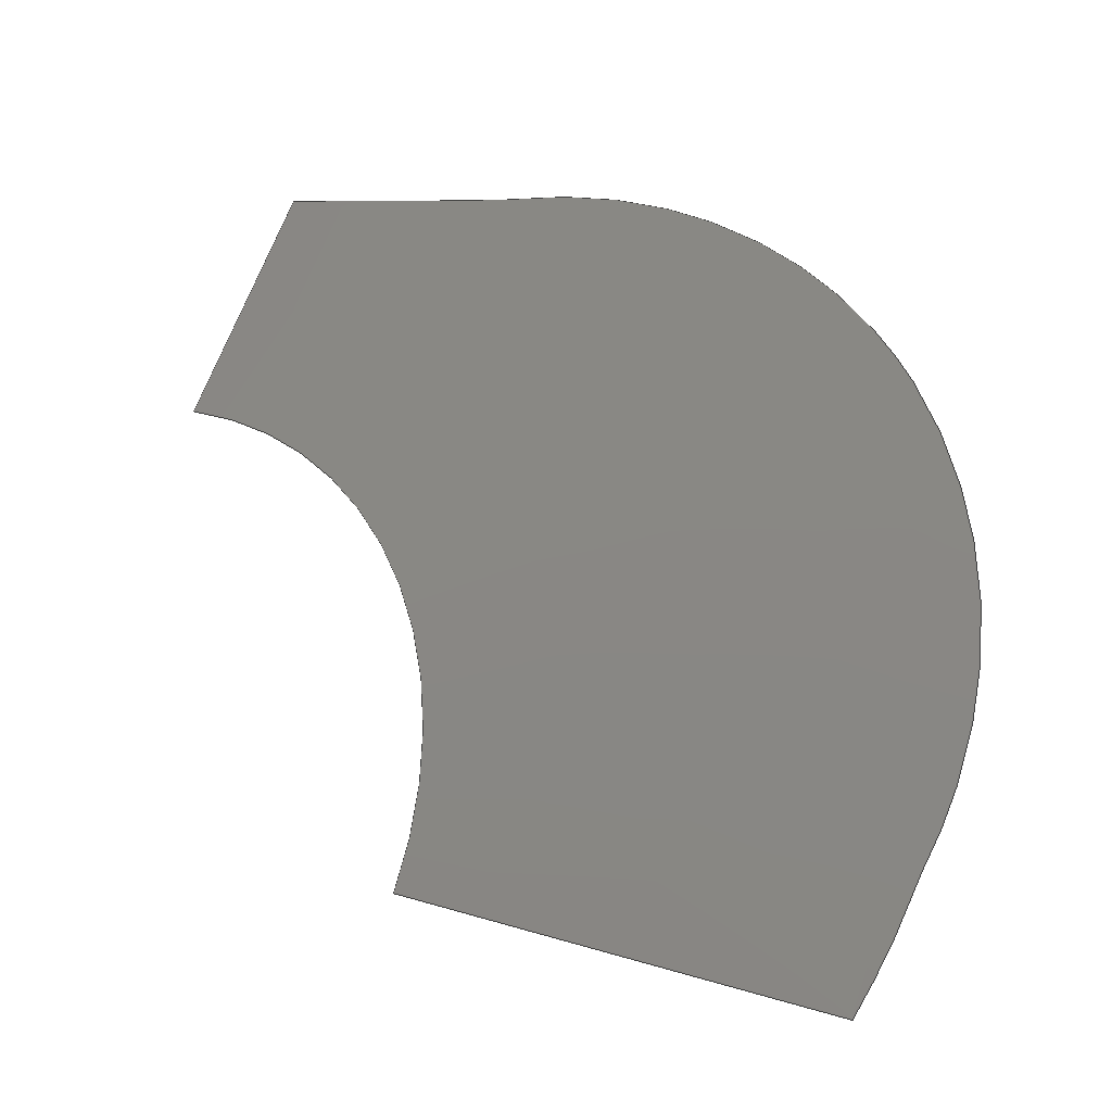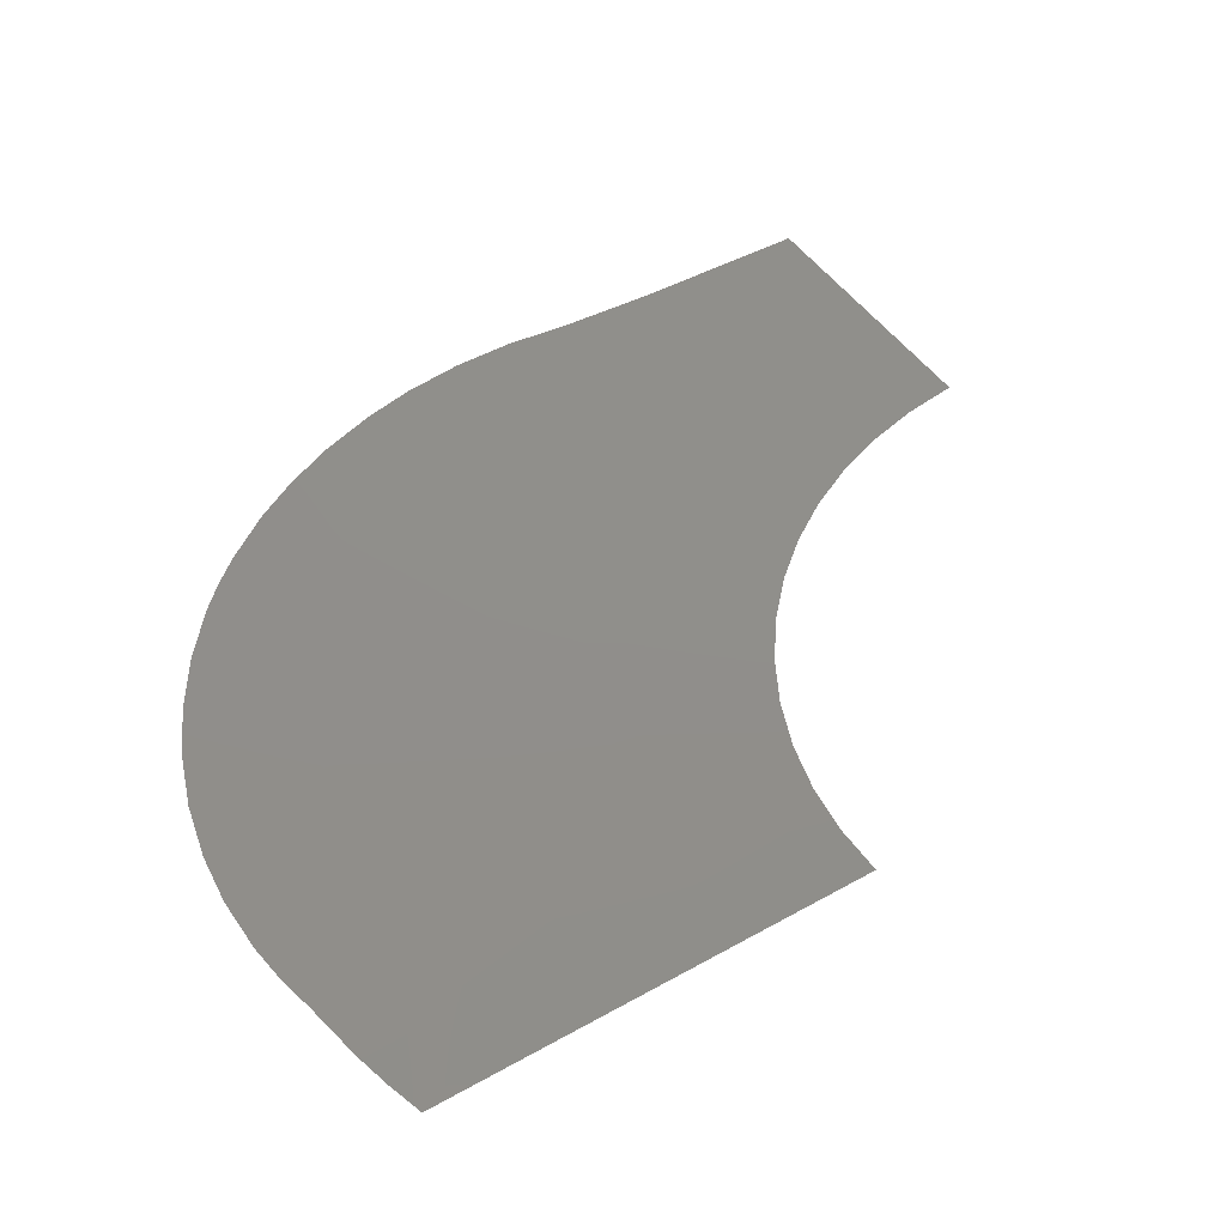
<metadata>
{"format":"step","ext":"stp","renderer":"f3d","projection":"perspective","resolution":1024,"background":"white","views":[{"elev":-21.6,"azim":-159.7,"up":"+Y"},{"elev":41.8,"azim":-15.1,"up":"+Z"}]}
</metadata>
<code>
ISO-10303-21;
DATA;
#1 = APPLICATION_PROTOCOL_DEFINITION('committee draft',
  'automotive_design',1997,#2);
#2 = APPLICATION_CONTEXT(
  'core data for automotive mechanical design processes');
#3 = SHAPE_DEFINITION_REPRESENTATION(#4,#10);
#4 = PRODUCT_DEFINITION_SHAPE('','',#5);
#5 = PRODUCT_DEFINITION('design','',#6,#9);
#6 = PRODUCT_DEFINITION_FORMATION('','',#7);
#7 = PRODUCT('Open CASCADE STEP translator 6.8 450',
  'Open CASCADE STEP translator 6.8 450','',(#8));
#8 = MECHANICAL_CONTEXT('',#2,'mechanical');
#9 = PRODUCT_DEFINITION_CONTEXT('part definition',#2,'design');
#10 = MANIFOLD_SURFACE_SHAPE_REPRESENTATION('',(#11,#15),#304);
#11 = AXIS2_PLACEMENT_3D('',#12,#13,#14);
#12 = CARTESIAN_POINT('',(0,0,0));
#13 = DIRECTION('',(0,0,1));
#14 = DIRECTION('',(1,0,-0));
#15 = SHELL_BASED_SURFACE_MODEL('',(#16));
#16 = OPEN_SHELL('',(#17));
#17 = ADVANCED_FACE('',(#18),#35,.T.);
#18 = FACE_BOUND('',#19,.T.);
#19 = EDGE_LOOP('',(#20,#68,#109,#150,#188,#227,#265));
#20 = ORIENTED_EDGE('',*,*,#21,.F.);
#21 = EDGE_CURVE('',#22,#24,#26,.T.);
#22 = VERTEX_POINT('',#23);
#23 = CARTESIAN_POINT('',(-19.57,6.236,-0.3433
    ));
#24 = VERTEX_POINT('',#25);
#25 = CARTESIAN_POINT('',(-18.97,-20.66,
    -1.976));
#26 = SURFACE_CURVE('',#27,(#34),.PCURVE_S1);
#27 = B_SPLINE_CURVE_WITH_KNOTS('',3,(#28,#29,#30,#31,#32,#33),
  .UNSPECIFIED.,.F.,.F.,(4,1,1,4),(0,0.3333,0.6667,1),
  .UNSPECIFIED.);
#28 = CARTESIAN_POINT('',(-19.57,6.236,-0.3433
    ));
#29 = CARTESIAN_POINT('',(-20.98,3.265,-0.6063)
  );
#30 = CARTESIAN_POINT('',(-22.81,-3.024,
    -1.095));
#31 = CARTESIAN_POINT('',(-22.51,-12.52,-1.657
    ));
#32 = CARTESIAN_POINT('',(-20.41,-18.15,-1.892)
  );
#33 = CARTESIAN_POINT('',(-18.97,-20.66,
    -1.976));
#34 = PCURVE('',#35,#40);
#35 = CONICAL_SURFACE('',#36,40.25,1.465);
#36 = AXIS2_PLACEMENT_3D('',#37,#38,#39);
#37 = CARTESIAN_POINT('',(32.44,-11.38,2.606)
  );
#38 = DIRECTION('',(-0.1042,-0.05255,0.9932)
  );
#39 = DIRECTION('',(0.3259,-0.9453,-0.01581)
  );
#40 = DEFINITIONAL_REPRESENTATION('',(#41),#67);
#41 = B_SPLINE_CURVE_WITH_KNOTS('',3,(#42,#43,#44,#45,#46,#47,#48,#49,
    #50,#51,#52,#53,#54,#55,#56,#57,#58,#59,#60,#61,#62,#63,#64,#65,#66)
  ,.UNSPECIFIED.,.F.,.F.,(4,1,1,1,1,1,1,1,1,1,1,1,1,1,1,1,1,1,1,1,1,1,4)
  ,(0,0.04545,0.09091,0.1364,
    0.1818,0.2273,0.2727,0.3182,
    0.3636,0.4091,0.4545,0.5,0.5455,
    0.5909,0.6364,0.6818,0.7273,
    0.7727,0.8182,0.8636,0.9091,
    0.9545,1),.QUASI_UNIFORM_KNOTS.);
#42 = CARTESIAN_POINT('',(4.056,1.567));
#43 = CARTESIAN_POINT('',(4.064,1.572));
#44 = CARTESIAN_POINT('',(4.08,1.583));
#45 = CARTESIAN_POINT('',(4.104,1.596));
#46 = CARTESIAN_POINT('',(4.128,1.607));
#47 = CARTESIAN_POINT('',(4.152,1.614));
#48 = CARTESIAN_POINT('',(4.176,1.62));
#49 = CARTESIAN_POINT('',(4.2,1.622));
#50 = CARTESIAN_POINT('',(4.223,1.622));
#51 = CARTESIAN_POINT('',(4.247,1.619));
#52 = CARTESIAN_POINT('',(4.27,1.613));
#53 = CARTESIAN_POINT('',(4.294,1.605));
#54 = CARTESIAN_POINT('',(4.317,1.594));
#55 = CARTESIAN_POINT('',(4.34,1.58));
#56 = CARTESIAN_POINT('',(4.363,1.564));
#57 = CARTESIAN_POINT('',(4.385,1.545));
#58 = CARTESIAN_POINT('',(4.408,1.523));
#59 = CARTESIAN_POINT('',(4.43,1.499));
#60 = CARTESIAN_POINT('',(4.452,1.472));
#61 = CARTESIAN_POINT('',(4.474,1.442));
#62 = CARTESIAN_POINT('',(4.496,1.41));
#63 = CARTESIAN_POINT('',(4.518,1.375));
#64 = CARTESIAN_POINT('',(4.539,1.337));
#65 = CARTESIAN_POINT('',(4.554,1.311));
#66 = CARTESIAN_POINT('',(4.561,1.297));
#67 = ( GEOMETRIC_REPRESENTATION_CONTEXT(2) 
PARAMETRIC_REPRESENTATION_CONTEXT() REPRESENTATION_CONTEXT('2D SPACE',''
  ) );
#68 = ORIENTED_EDGE('',*,*,#69,.F.);
#69 = EDGE_CURVE('',#70,#22,#72,.T.);
#70 = VERTEX_POINT('',#71);
#71 = CARTESIAN_POINT('',(0.8376,22.53,1.738)
  );
#72 = SURFACE_CURVE('',#73,(#80),.PCURVE_S1);
#73 = B_SPLINE_CURVE_WITH_KNOTS('',3,(#74,#75,#76,#77,#78,#79),
  .UNSPECIFIED.,.F.,.F.,(4,1,1,4),(0,0.3333,0.6667,1),
  .UNSPECIFIED.);
#74 = CARTESIAN_POINT('',(0.8376,22.53,1.738)
  );
#75 = CARTESIAN_POINT('',(-2.087,21.85,1.555
    ));
#76 = CARTESIAN_POINT('',(-7.727,19.59,1.126
    ));
#77 = CARTESIAN_POINT('',(-14.93,13.81,0.3805)
  );
#78 = CARTESIAN_POINT('',(-18.29,8.863,-0.1107
    ));
#79 = CARTESIAN_POINT('',(-19.57,6.236,-0.3433
    ));
#80 = PCURVE('',#35,#81);
#81 = DEFINITIONAL_REPRESENTATION('',(#82),#108);
#82 = B_SPLINE_CURVE_WITH_KNOTS('',3,(#83,#84,#85,#86,#87,#88,#89,#90,
    #91,#92,#93,#94,#95,#96,#97,#98,#99,#100,#101,#102,#103,#104,#105,
    #106,#107),.UNSPECIFIED.,.F.,.F.,(4,1,1,1,1,1,1,1,1,1,1,1,1,1,1,1,1,
    1,1,1,1,1,4),(0,0.04545,0.09091,
    0.1364,0.1818,0.2273,0.2727,
    0.3182,0.3636,0.4091,0.4545,0.5,
    0.5455,0.5909,0.6364,0.6818,
    0.7273,0.7727,0.8182,0.8636,
    0.9091,0.9545,1),.QUASI_UNIFORM_KNOTS.);
#83 = CARTESIAN_POINT('',(3.561,0.6504));
#84 = CARTESIAN_POINT('',(3.569,0.6721));
#85 = CARTESIAN_POINT('',(3.584,0.7149));
#86 = CARTESIAN_POINT('',(3.607,0.7769));
#87 = CARTESIAN_POINT('',(3.63,0.8369));
#88 = CARTESIAN_POINT('',(3.653,0.8948));
#89 = CARTESIAN_POINT('',(3.675,0.9506));
#90 = CARTESIAN_POINT('',(3.698,1.004));
#91 = CARTESIAN_POINT('',(3.721,1.056));
#92 = CARTESIAN_POINT('',(3.744,1.106));
#93 = CARTESIAN_POINT('',(3.767,1.153));
#94 = CARTESIAN_POINT('',(3.789,1.199));
#95 = CARTESIAN_POINT('',(3.812,1.243));
#96 = CARTESIAN_POINT('',(3.835,1.284));
#97 = CARTESIAN_POINT('',(3.857,1.323));
#98 = CARTESIAN_POINT('',(3.88,1.36));
#99 = CARTESIAN_POINT('',(3.902,1.394));
#100 = CARTESIAN_POINT('',(3.924,1.426));
#101 = CARTESIAN_POINT('',(3.946,1.455));
#102 = CARTESIAN_POINT('',(3.969,1.482));
#103 = CARTESIAN_POINT('',(3.99,1.507));
#104 = CARTESIAN_POINT('',(4.012,1.529));
#105 = CARTESIAN_POINT('',(4.034,1.549));
#106 = CARTESIAN_POINT('',(4.049,1.561));
#107 = CARTESIAN_POINT('',(4.056,1.567));
#108 = ( GEOMETRIC_REPRESENTATION_CONTEXT(2) 
PARAMETRIC_REPRESENTATION_CONTEXT() REPRESENTATION_CONTEXT('2D SPACE',''
  ) );
#109 = ORIENTED_EDGE('',*,*,#110,.F.);
#110 = EDGE_CURVE('',#111,#70,#113,.T.);
#111 = VERTEX_POINT('',#112);
#112 = CARTESIAN_POINT('',(19.33,26.65,
    3.241));
#113 = SURFACE_CURVE('',#114,(#121),.PCURVE_S1);
#114 = B_SPLINE_CURVE_WITH_KNOTS('',3,(#115,#116,#117,#118,#119,#120),
  .UNSPECIFIED.,.F.,.F.,(4,1,1,4),(0,0.3333,0.6667,1),
  .UNSPECIFIED.);
#115 = CARTESIAN_POINT('',(19.33,26.65,
    3.241));
#116 = CARTESIAN_POINT('',(17.05,26.12,
    2.999));
#117 = CARTESIAN_POINT('',(12.72,25.04,
    2.572));
#118 = CARTESIAN_POINT('',(6.599,23.6,2.079
    ));
#119 = CARTESIAN_POINT('',(2.746,22.82,1.838
    ));
#120 = CARTESIAN_POINT('',(0.8376,22.53,1.738
    ));
#121 = PCURVE('',#35,#122);
#122 = DEFINITIONAL_REPRESENTATION('',(#123),#149);
#123 = B_SPLINE_CURVE_WITH_KNOTS('',3,(#124,#125,#126,#127,#128,#129,
    #130,#131,#132,#133,#134,#135,#136,#137,#138,#139,#140,#141,#142,
    #143,#144,#145,#146,#147,#148),.UNSPECIFIED.,.F.,.F.,(4,1,1,1,1,1,1,
    1,1,1,1,1,1,1,1,1,1,1,1,1,1,1,4),(0,0.04545,
    0.09091,0.1364,0.1818,0.2273,
    0.2727,0.3182,0.3636,0.4091,
    0.4545,0.5,0.5455,0.5909,0.6364,
    0.6818,0.7273,0.7727,0.8182,
    0.8636,0.9091,0.9545,1),
  .QUASI_UNIFORM_KNOTS.);
#124 = CARTESIAN_POINT('',(3.142,-0.001631));
#125 = CARTESIAN_POINT('',(3.15,0.001924));
#126 = CARTESIAN_POINT('',(3.165,0.00962));
#127 = CARTESIAN_POINT('',(3.188,0.02293));
#128 = CARTESIAN_POINT('',(3.211,0.03799));
#129 = CARTESIAN_POINT('',(3.234,0.05484));
#130 = CARTESIAN_POINT('',(3.256,0.07346));
#131 = CARTESIAN_POINT('',(3.277,0.0939));
#132 = CARTESIAN_POINT('',(3.298,0.1162));
#133 = CARTESIAN_POINT('',(3.319,0.1403));
#134 = CARTESIAN_POINT('',(3.339,0.1663));
#135 = CARTESIAN_POINT('',(3.359,0.1941));
#136 = CARTESIAN_POINT('',(3.378,0.2236));
#137 = CARTESIAN_POINT('',(3.397,0.2548));
#138 = CARTESIAN_POINT('',(3.416,0.2875));
#139 = CARTESIAN_POINT('',(3.434,0.3219));
#140 = CARTESIAN_POINT('',(3.451,0.3577));
#141 = CARTESIAN_POINT('',(3.468,0.3949));
#142 = CARTESIAN_POINT('',(3.485,0.4337));
#143 = CARTESIAN_POINT('',(3.501,0.4739));
#144 = CARTESIAN_POINT('',(3.517,0.5156));
#145 = CARTESIAN_POINT('',(3.532,0.5589));
#146 = CARTESIAN_POINT('',(3.547,0.6037));
#147 = CARTESIAN_POINT('',(3.556,0.6346));
#148 = CARTESIAN_POINT('',(3.561,0.6504));
#149 = ( GEOMETRIC_REPRESENTATION_CONTEXT(2) 
PARAMETRIC_REPRESENTATION_CONTEXT() REPRESENTATION_CONTEXT('2D SPACE',''
  ) );
#150 = ORIENTED_EDGE('',*,*,#151,.F.);
#151 = EDGE_CURVE('',#152,#111,#154,.T.);
#152 = VERTEX_POINT('',#153);
#153 = CARTESIAN_POINT('',(24.47,12.33,
    1.39));
#154 = SURFACE_CURVE('',#155,(#159),.PCURVE_S1);
#155 = LINE('',#156,#157);
#156 = CARTESIAN_POINT('',(24.47,12.33,
    1.39));
#157 = VECTOR('',#158,1);
#158 = DIRECTION('',(-0.3351,0.9344,0.1208));
#159 = PCURVE('',#35,#160);
#160 = DEFINITIONAL_REPRESENTATION('',(#161),#187);
#161 = B_SPLINE_CURVE_WITH_KNOTS('',3,(#162,#163,#164,#165,#166,#167,
    #168,#169,#170,#171,#172,#173,#174,#175,#176,#177,#178,#179,#180,
    #181,#182,#183,#184,#185,#186),.UNSPECIFIED.,.F.,.F.,(4,1,1,1,1,1,1,
    1,1,1,1,1,1,1,1,1,1,1,1,1,1,1,4),(0,0.6962,1.392,
    2.089,2.785,3.481,4.177,
    4.873,5.57,6.266,6.962,
    7.658,8.354,9.051,9.747,
    10.44,11.14,11.84,12.53,
    13.23,13.92,14.62,15.32),
  .QUASI_UNIFORM_KNOTS.);
#162 = CARTESIAN_POINT('',(3.142,-1.622));
#163 = CARTESIAN_POINT('',(3.142,-1.598));
#164 = CARTESIAN_POINT('',(3.142,-1.549));
#165 = CARTESIAN_POINT('',(3.142,-1.475));
#166 = CARTESIAN_POINT('',(3.142,-1.401));
#167 = CARTESIAN_POINT('',(3.142,-1.328));
#168 = CARTESIAN_POINT('',(3.142,-1.254));
#169 = CARTESIAN_POINT('',(3.142,-1.18));
#170 = CARTESIAN_POINT('',(3.142,-1.107));
#171 = CARTESIAN_POINT('',(3.142,-1.033));
#172 = CARTESIAN_POINT('',(3.142,-0.9593));
#173 = CARTESIAN_POINT('',(3.142,-0.8856));
#174 = CARTESIAN_POINT('',(3.142,-0.8119));
#175 = CARTESIAN_POINT('',(3.142,-0.7383));
#176 = CARTESIAN_POINT('',(3.142,-0.6646));
#177 = CARTESIAN_POINT('',(3.142,-0.5909));
#178 = CARTESIAN_POINT('',(3.142,-0.5173));
#179 = CARTESIAN_POINT('',(3.142,-0.4436));
#180 = CARTESIAN_POINT('',(3.142,-0.37));
#181 = CARTESIAN_POINT('',(3.142,-0.2963));
#182 = CARTESIAN_POINT('',(3.142,-0.2226));
#183 = CARTESIAN_POINT('',(3.142,-0.149));
#184 = CARTESIAN_POINT('',(3.142,-0.0753));
#185 = CARTESIAN_POINT('',(3.142,-0.02619));
#186 = CARTESIAN_POINT('',(3.142,-0.001631));
#187 = ( GEOMETRIC_REPRESENTATION_CONTEXT(2) 
PARAMETRIC_REPRESENTATION_CONTEXT() REPRESENTATION_CONTEXT('2D SPACE',''
  ) );
#188 = ORIENTED_EDGE('',*,*,#189,.F.);
#189 = EDGE_CURVE('',#190,#152,#192,.T.);
#190 = VERTEX_POINT('',#191);
#191 = CARTESIAN_POINT('',(9.121,-19.35,
    -1.897));
#192 = SURFACE_CURVE('',#193,(#198),.PCURVE_S1);
#193 = CIRCLE('',#194,25);
#194 = AXIS2_PLACEMENT_3D('',#195,#196,#197);
#195 = CARTESIAN_POINT('',(32.61,-11.3,
    0.995));
#196 = DIRECTION('',(0.1042,0.05255,-0.9932)
  );
#197 = DIRECTION('',(-0.9396,-0.322,-0.1157));
#198 = PCURVE('',#35,#199);
#199 = DEFINITIONAL_REPRESENTATION('',(#200),#226);
#200 = B_SPLINE_CURVE_WITH_KNOTS('',3,(#201,#202,#203,#204,#205,#206,
    #207,#208,#209,#210,#211,#212,#213,#214,#215,#216,#217,#218,#219,
    #220,#221,#222,#223,#224,#225),.UNSPECIFIED.,.F.,.F.,(4,1,1,1,1,1,1,
    1,1,1,1,1,1,1,1,1,1,1,1,1,1,1,4),(0,0.0714,
    0.1428,0.2142,0.2856,0.357,
    0.4284,0.4998,0.5712,0.6426,
    0.714,0.7854,0.8568,0.9282,
    0.9996,1.071,1.142,1.214,
    1.285,1.357,1.428,1.499,
    1.571),.QUASI_UNIFORM_KNOTS.);
#201 = CARTESIAN_POINT('',(4.712,-1.622));
#202 = CARTESIAN_POINT('',(4.689,-1.622));
#203 = CARTESIAN_POINT('',(4.641,-1.622));
#204 = CARTESIAN_POINT('',(4.57,-1.622));
#205 = CARTESIAN_POINT('',(4.498,-1.622));
#206 = CARTESIAN_POINT('',(4.427,-1.622));
#207 = CARTESIAN_POINT('',(4.355,-1.622));
#208 = CARTESIAN_POINT('',(4.284,-1.622));
#209 = CARTESIAN_POINT('',(4.213,-1.622));
#210 = CARTESIAN_POINT('',(4.141,-1.622));
#211 = CARTESIAN_POINT('',(4.07,-1.622));
#212 = CARTESIAN_POINT('',(3.998,-1.622));
#213 = CARTESIAN_POINT('',(3.927,-1.622));
#214 = CARTESIAN_POINT('',(3.856,-1.622));
#215 = CARTESIAN_POINT('',(3.784,-1.622));
#216 = CARTESIAN_POINT('',(3.713,-1.622));
#217 = CARTESIAN_POINT('',(3.641,-1.622));
#218 = CARTESIAN_POINT('',(3.57,-1.622));
#219 = CARTESIAN_POINT('',(3.499,-1.622));
#220 = CARTESIAN_POINT('',(3.427,-1.622));
#221 = CARTESIAN_POINT('',(3.356,-1.622));
#222 = CARTESIAN_POINT('',(3.284,-1.622));
#223 = CARTESIAN_POINT('',(3.213,-1.622));
#224 = CARTESIAN_POINT('',(3.165,-1.622));
#225 = CARTESIAN_POINT('',(3.142,-1.622));
#226 = ( GEOMETRIC_REPRESENTATION_CONTEXT(2) 
PARAMETRIC_REPRESENTATION_CONTEXT() REPRESENTATION_CONTEXT('2D SPACE',''
  ) );
#227 = ORIENTED_EDGE('',*,*,#228,.F.);
#228 = EDGE_CURVE('',#229,#190,#231,.T.);
#229 = VERTEX_POINT('',#230);
#230 = CARTESIAN_POINT('',(-15.22,-27.73,-2.153
    ));
#231 = SURFACE_CURVE('',#232,(#236),.PCURVE_S1);
#232 = LINE('',#233,#234);
#233 = CARTESIAN_POINT('',(-15.22,-27.73,-2.153
    ));
#234 = VECTOR('',#235,1);
#235 = DIRECTION('',(0.9454,0.3258,0.009935));
#236 = PCURVE('',#35,#237);
#237 = DEFINITIONAL_REPRESENTATION('',(#238),#264);
#238 = B_SPLINE_CURVE_WITH_KNOTS('',3,(#239,#240,#241,#242,#243,#244,
    #245,#246,#247,#248,#249,#250,#251,#252,#253,#254,#255,#256,#257,
    #258,#259,#260,#261,#262,#263),.UNSPECIFIED.,.F.,.F.,(4,1,1,1,1,1,1,
    1,1,1,1,1,1,1,1,1,1,1,1,1,1,1,4),(0,1.17,2.34,
    3.511,4.681,5.851,7.021,
    8.192,9.362,10.53,11.7,
    12.87,14.04,15.21,16.38,
    17.55,18.72,19.89,21.06,
    22.23,23.4,24.57,25.74),
  .QUASI_UNIFORM_KNOTS.);
#239 = CARTESIAN_POINT('',(4.712,1.102));
#240 = CARTESIAN_POINT('',(4.712,1.061));
#241 = CARTESIAN_POINT('',(4.712,0.978));
#242 = CARTESIAN_POINT('',(4.712,0.8542));
#243 = CARTESIAN_POINT('',(4.712,0.7303));
#244 = CARTESIAN_POINT('',(4.712,0.6065));
#245 = CARTESIAN_POINT('',(4.712,0.4827));
#246 = CARTESIAN_POINT('',(4.712,0.3589));
#247 = CARTESIAN_POINT('',(4.712,0.2351));
#248 = CARTESIAN_POINT('',(4.712,0.1112));
#249 = CARTESIAN_POINT('',(4.712,-0.01258));
#250 = CARTESIAN_POINT('',(4.712,-0.1364));
#251 = CARTESIAN_POINT('',(4.712,-0.2602));
#252 = CARTESIAN_POINT('',(4.712,-0.384));
#253 = CARTESIAN_POINT('',(4.712,-0.5079));
#254 = CARTESIAN_POINT('',(4.712,-0.6317));
#255 = CARTESIAN_POINT('',(4.712,-0.7555));
#256 = CARTESIAN_POINT('',(4.712,-0.8793));
#257 = CARTESIAN_POINT('',(4.712,-1.003));
#258 = CARTESIAN_POINT('',(4.712,-1.127));
#259 = CARTESIAN_POINT('',(4.712,-1.251));
#260 = CARTESIAN_POINT('',(4.712,-1.375));
#261 = CARTESIAN_POINT('',(4.712,-1.498));
#262 = CARTESIAN_POINT('',(4.712,-1.581));
#263 = CARTESIAN_POINT('',(4.712,-1.622));
#264 = ( GEOMETRIC_REPRESENTATION_CONTEXT(2) 
PARAMETRIC_REPRESENTATION_CONTEXT() REPRESENTATION_CONTEXT('2D SPACE',''
  ) );
#265 = ORIENTED_EDGE('',*,*,#266,.F.);
#266 = EDGE_CURVE('',#24,#229,#267,.T.);
#267 = SURFACE_CURVE('',#268,(#275),.PCURVE_S1);
#268 = B_SPLINE_CURVE_WITH_KNOTS('',3,(#269,#270,#271,#272,#273,#274),
  .UNSPECIFIED.,.F.,.F.,(4,1,1,4),(0,0.3333,0.6667,1),
  .UNSPECIFIED.);
#269 = CARTESIAN_POINT('',(-18.97,-20.66,
    -1.976));
#270 = CARTESIAN_POINT('',(-18.62,-21.48,
    -2.004));
#271 = CARTESIAN_POINT('',(-17.88,-23.11,
    -2.054));
#272 = CARTESIAN_POINT('',(-16.62,-25.47,
    -2.113));
#273 = CARTESIAN_POINT('',(-15.7,-26.99,
    -2.141));
#274 = CARTESIAN_POINT('',(-15.22,-27.73,-2.153
    ));
#275 = PCURVE('',#35,#276);
#276 = DEFINITIONAL_REPRESENTATION('',(#277),#303);
#277 = B_SPLINE_CURVE_WITH_KNOTS('',3,(#278,#279,#280,#281,#282,#283,
    #284,#285,#286,#287,#288,#289,#290,#291,#292,#293,#294,#295,#296,
    #297,#298,#299,#300,#301,#302),.UNSPECIFIED.,.F.,.F.,(4,1,1,1,1,1,1,
    1,1,1,1,1,1,1,1,1,1,1,1,1,1,1,4),(0,0.04545,
    0.09091,0.1364,0.1818,0.2273,
    0.2727,0.3182,0.3636,0.4091,
    0.4545,0.5,0.5455,0.5909,0.6364,
    0.6818,0.7273,0.7727,0.8182,
    0.8636,0.9091,0.9545,1),
  .QUASI_UNIFORM_KNOTS.);
#278 = CARTESIAN_POINT('',(4.561,1.297));
#279 = CARTESIAN_POINT('',(4.563,1.294));
#280 = CARTESIAN_POINT('',(4.568,1.288));
#281 = CARTESIAN_POINT('',(4.575,1.28));
#282 = CARTESIAN_POINT('',(4.581,1.271));
#283 = CARTESIAN_POINT('',(4.588,1.262));
#284 = CARTESIAN_POINT('',(4.595,1.254));
#285 = CARTESIAN_POINT('',(4.602,1.245));
#286 = CARTESIAN_POINT('',(4.609,1.236));
#287 = CARTESIAN_POINT('',(4.616,1.228));
#288 = CARTESIAN_POINT('',(4.622,1.219));
#289 = CARTESIAN_POINT('',(4.629,1.21));
#290 = CARTESIAN_POINT('',(4.636,1.201));
#291 = CARTESIAN_POINT('',(4.643,1.192));
#292 = CARTESIAN_POINT('',(4.65,1.183));
#293 = CARTESIAN_POINT('',(4.657,1.174));
#294 = CARTESIAN_POINT('',(4.664,1.165));
#295 = CARTESIAN_POINT('',(4.671,1.156));
#296 = CARTESIAN_POINT('',(4.678,1.147));
#297 = CARTESIAN_POINT('',(4.685,1.138));
#298 = CARTESIAN_POINT('',(4.692,1.129));
#299 = CARTESIAN_POINT('',(4.698,1.12));
#300 = CARTESIAN_POINT('',(4.705,1.111));
#301 = CARTESIAN_POINT('',(4.71,1.105));
#302 = CARTESIAN_POINT('',(4.712,1.102));
#303 = ( GEOMETRIC_REPRESENTATION_CONTEXT(2) 
PARAMETRIC_REPRESENTATION_CONTEXT() REPRESENTATION_CONTEXT('2D SPACE',''
  ) );
#304 = ( GEOMETRIC_REPRESENTATION_CONTEXT(3) 
GLOBAL_UNCERTAINTY_ASSIGNED_CONTEXT((#308)) GLOBAL_UNIT_ASSIGNED_CONTEXT
((#305,#306,#307)) REPRESENTATION_CONTEXT('Context #1',
  '3D Context with UNIT and UNCERTAINTY') );
#305 = ( LENGTH_UNIT() NAMED_UNIT(*) SI_UNIT(.MILLI.,.METRE.) );
#306 = ( NAMED_UNIT(*) PLANE_ANGLE_UNIT() SI_UNIT($,.RADIAN.) );
#307 = ( NAMED_UNIT(*) SI_UNIT($,.STERADIAN.) SOLID_ANGLE_UNIT() );
#308 = UNCERTAINTY_MEASURE_WITH_UNIT(LENGTH_MEASURE(0.0001),#305,
  'distance_accuracy_value','confusion accuracy');
#309 = PRODUCT_TYPE('part',$,(#7));
ENDSEC;
END-ISO-10303-21;

</code>
